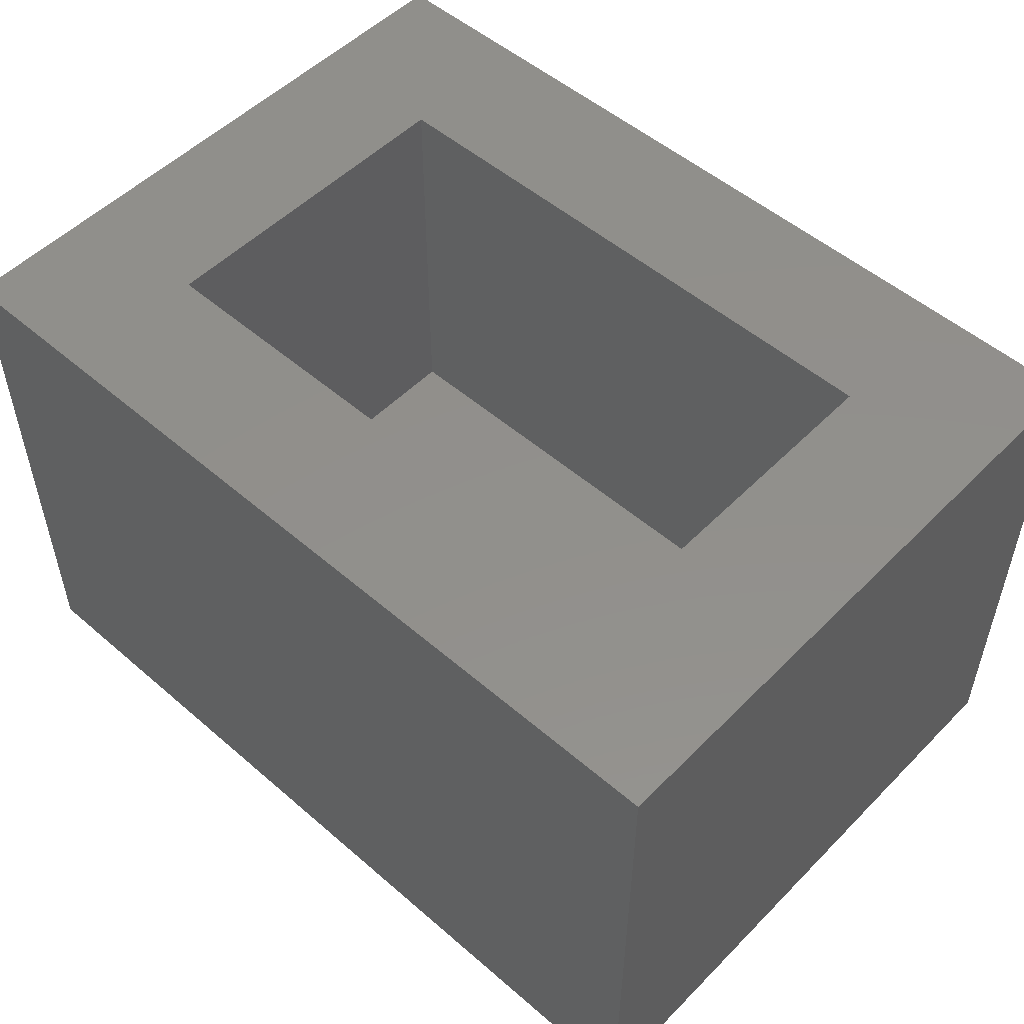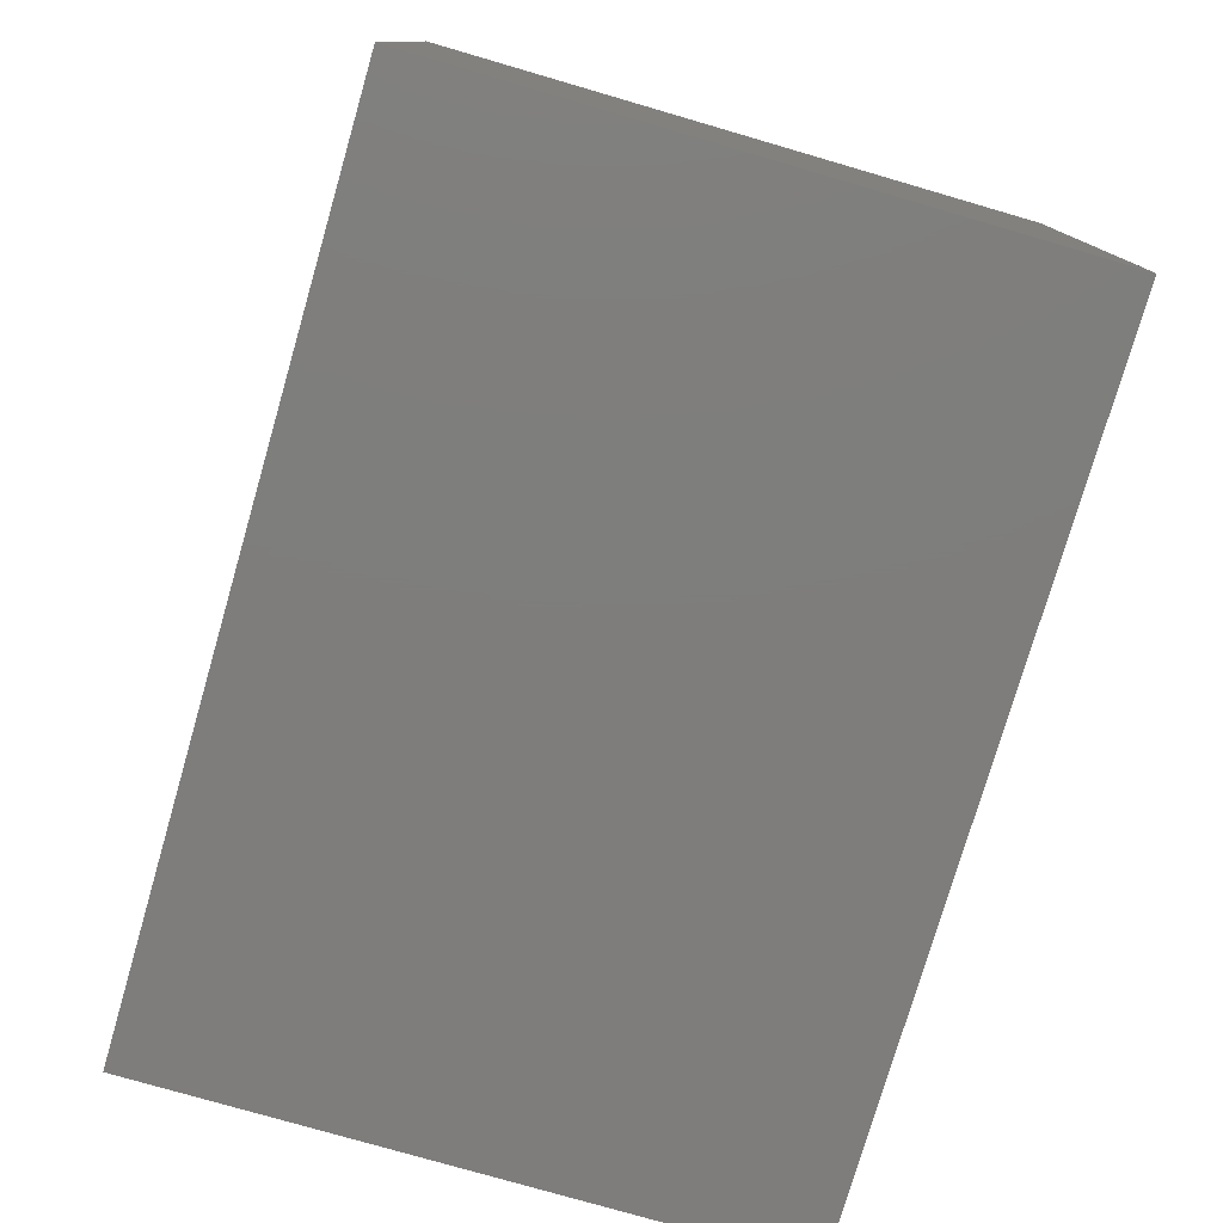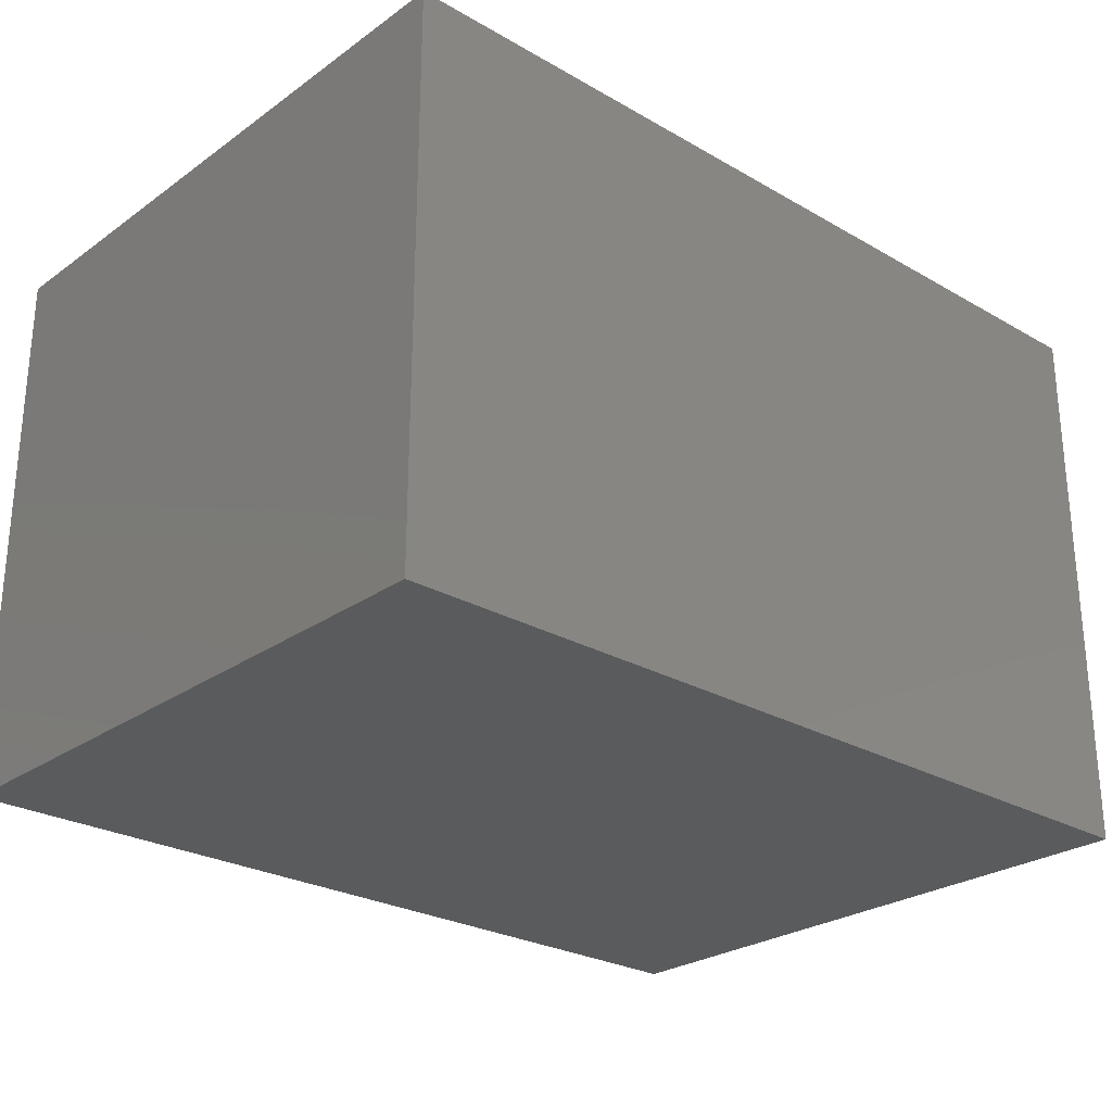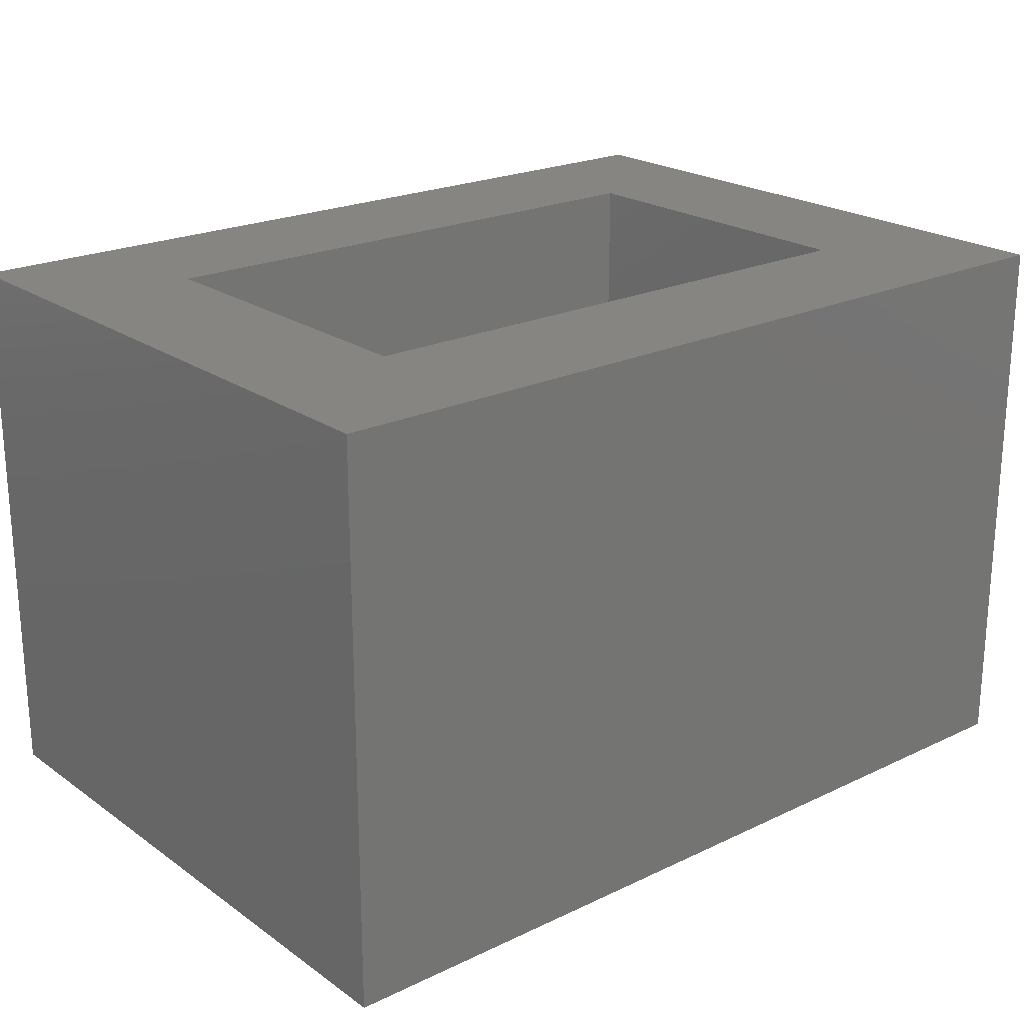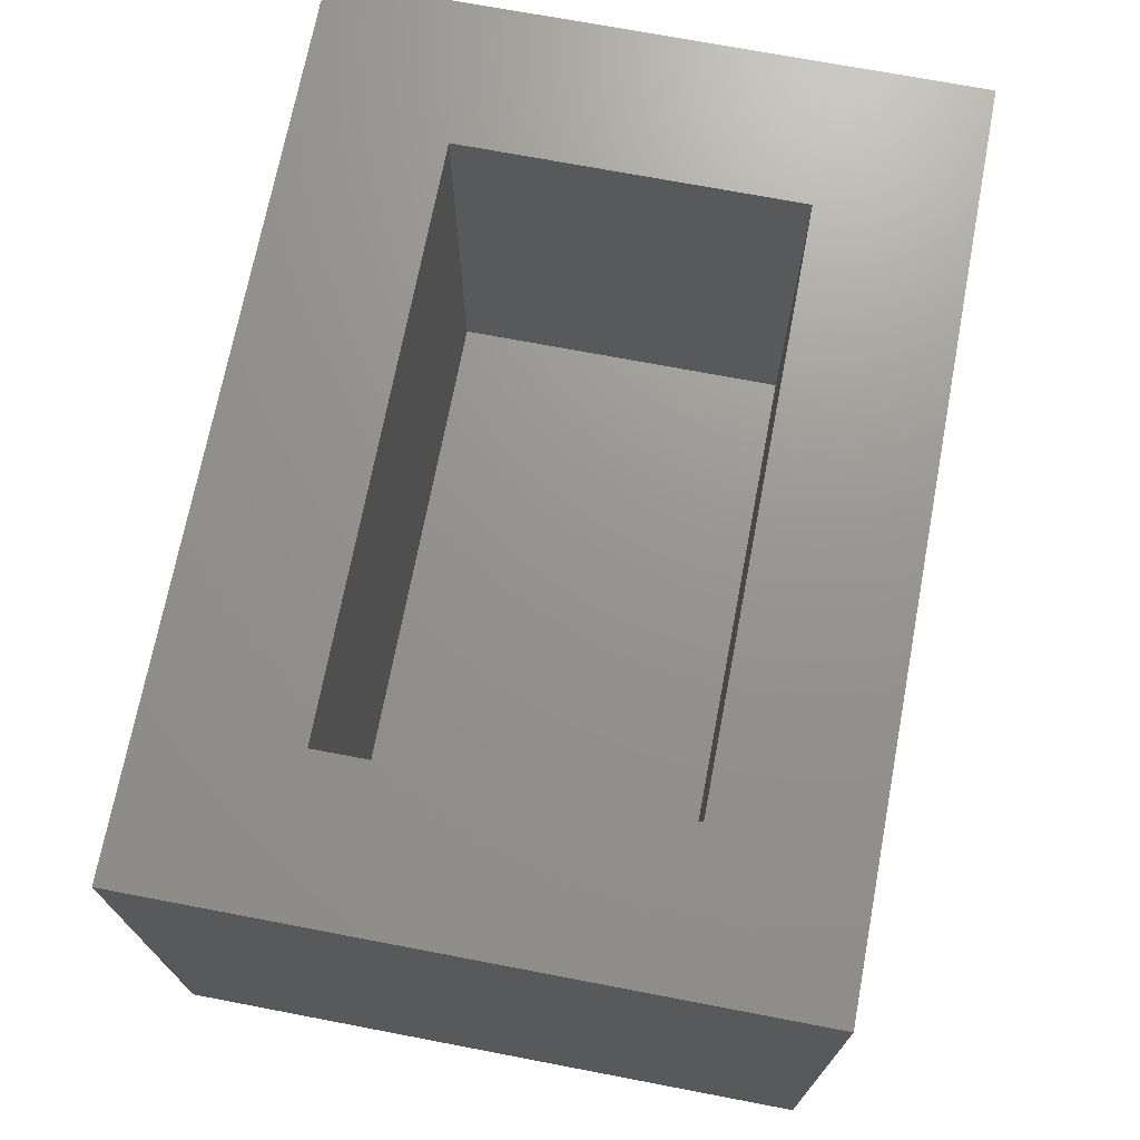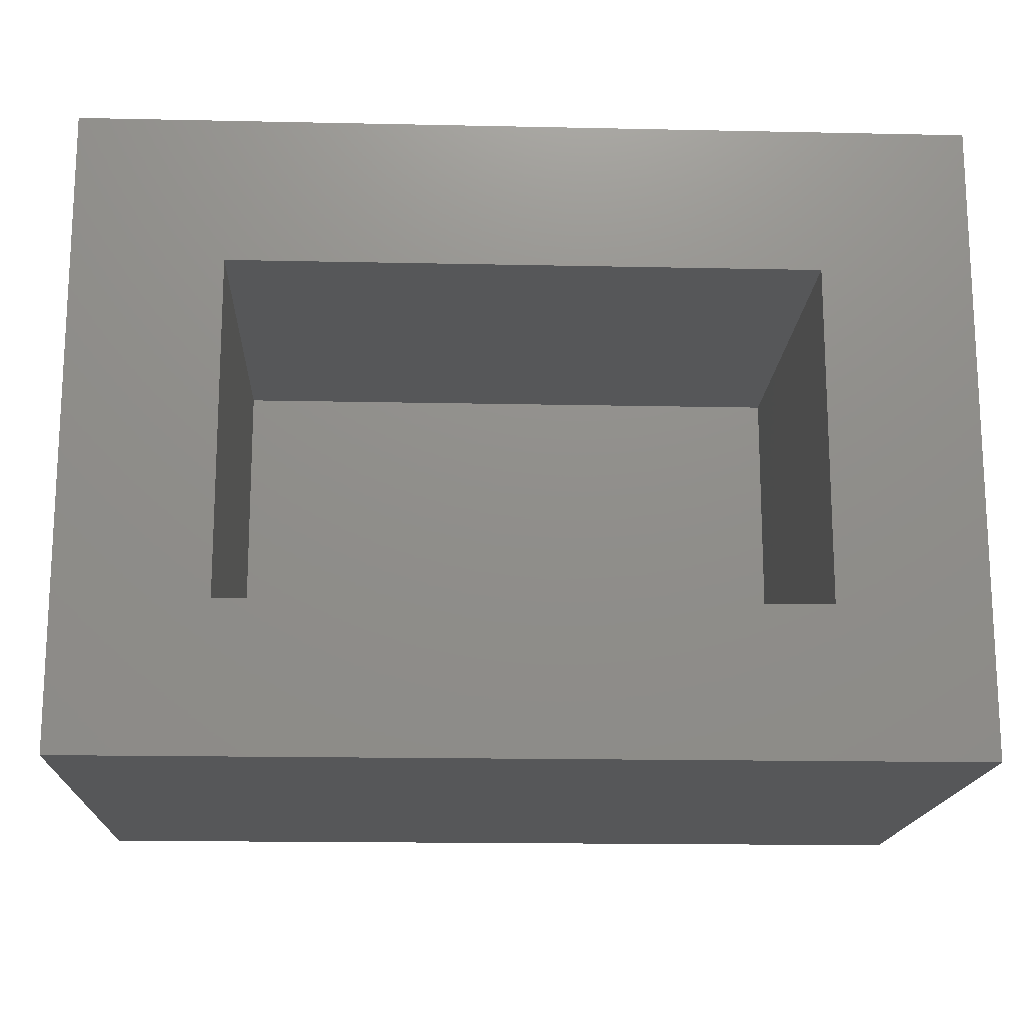
<metadata>
{"format":"stl","ext":"stl","renderer":"f3d","projection":"perspective","resolution":1024,"background":"white","views":[{"elev":52.2,"azim":42.9,"up":"+Z"},{"elev":-77.4,"azim":73.8,"up":"+Z"},{"elev":-26.2,"azim":137.9,"up":"+Z"},{"elev":21.9,"azim":-39.7,"up":"+Z"},{"elev":71.0,"azim":100.8,"up":"+Z"},{"elev":-16.4,"azim":-2.5,"up":"+Y"}]}
</metadata>
<code>
# stl→obj: 16 verts, 28 faces
v -0.6719 -0.8594 0.3711
v -0.4453 -0.6328 0.3711
v -0.6719 0.1094 0.3711
v -0.4453 -0.1172 0.3711
v 0.6719 0.1094 0.3711
v 0.4453 -0.1172 0.3711
v 0.6719 -0.8594 0.3711
v 0.4453 -0.6328 0.3711
v 0.4453 -0.6328 -0.2578
v 0.4453 -0.1172 -0.2578
v -0.4453 -0.6328 -0.2578
v -0.4453 -0.1172 -0.2578
v -0.6719 -0.8594 -0.4844
v -0.6719 0.1094 -0.4844
v 0.6719 -0.8594 -0.4844
v 0.6719 0.1094 -0.4844
f 1 2 3
f 3 2 4
f 3 4 5
f 5 4 6
f 5 6 7
f 7 6 8
f 7 8 1
f 1 8 2
f 9 8 10
f 10 8 6
f 2 11 4
f 4 11 12
f 4 12 6
f 6 12 10
f 2 8 11
f 11 8 9
f 13 14 15
f 15 14 16
f 16 5 15
f 15 5 7
f 3 14 1
f 1 14 13
f 3 5 14
f 14 5 16
f 1 13 7
f 7 13 15
f 11 9 12
f 12 9 10

</code>
